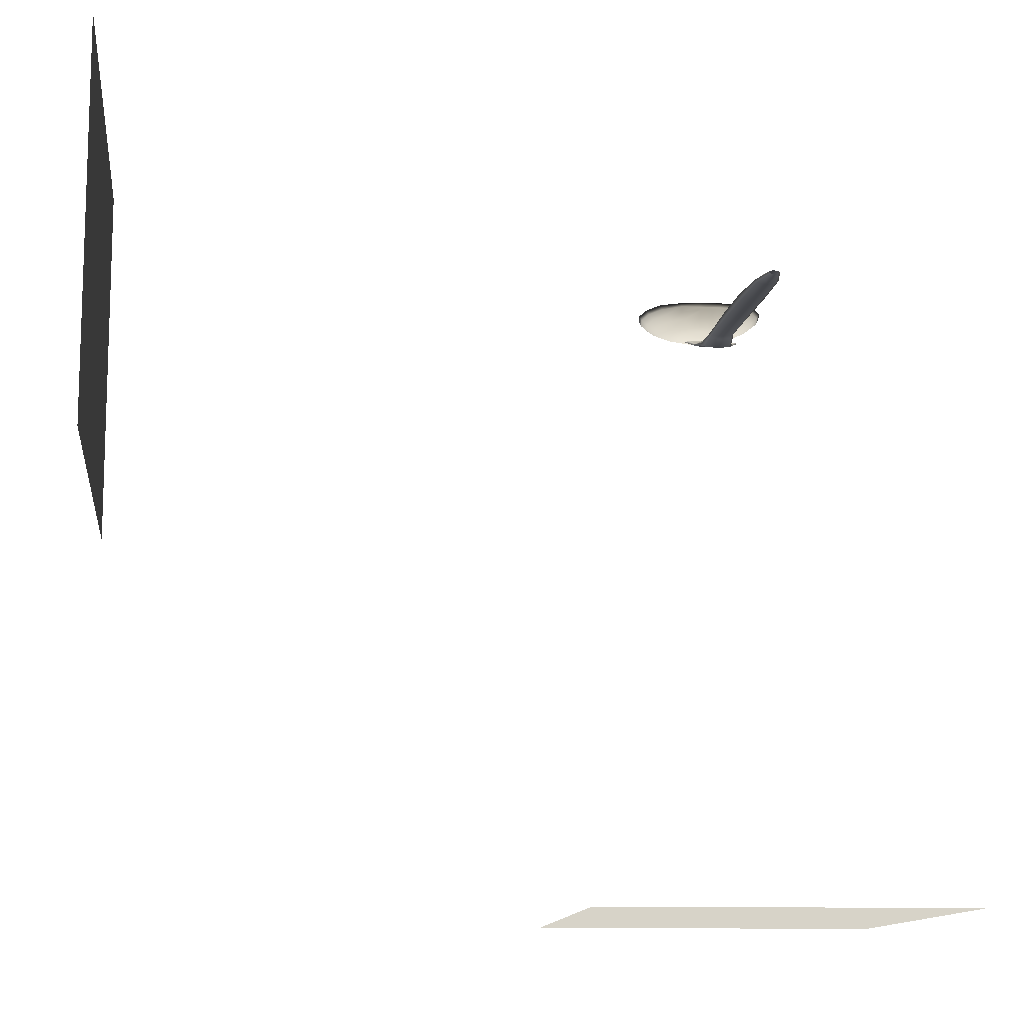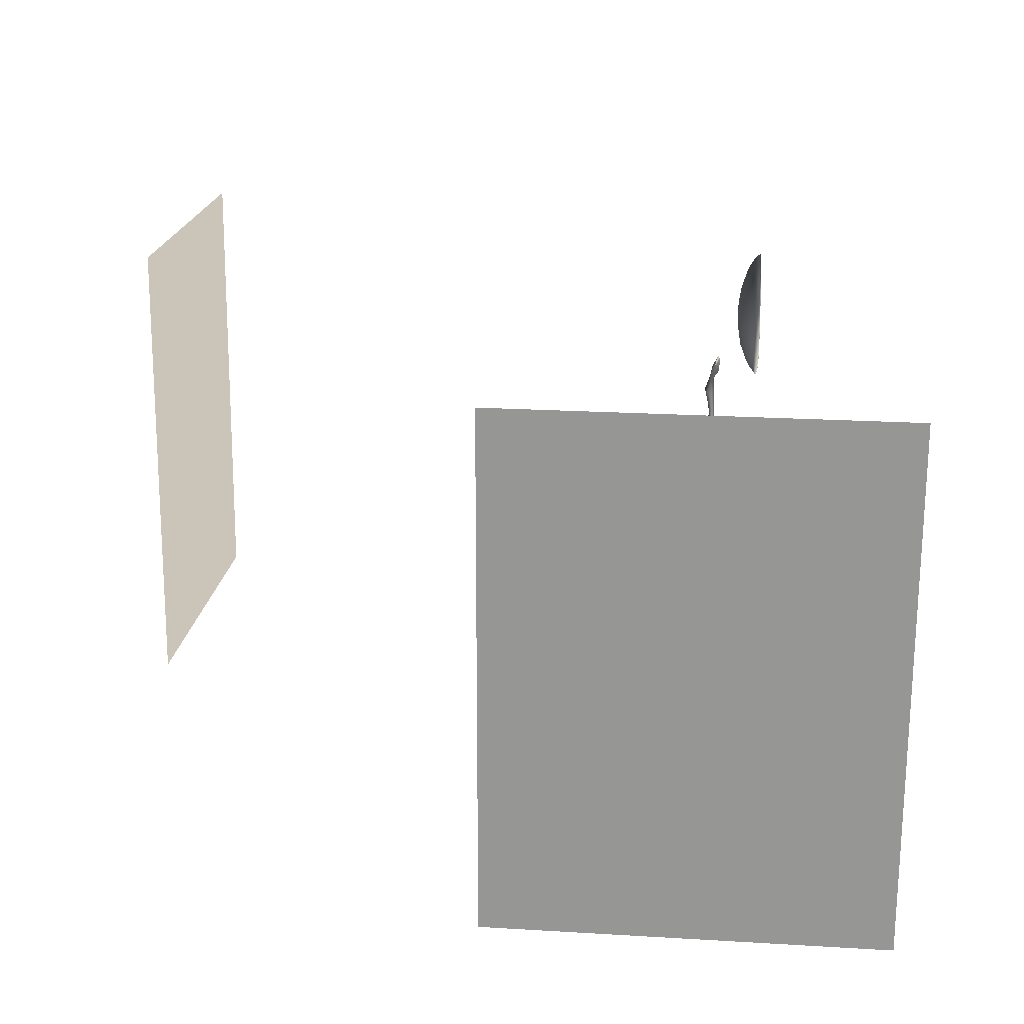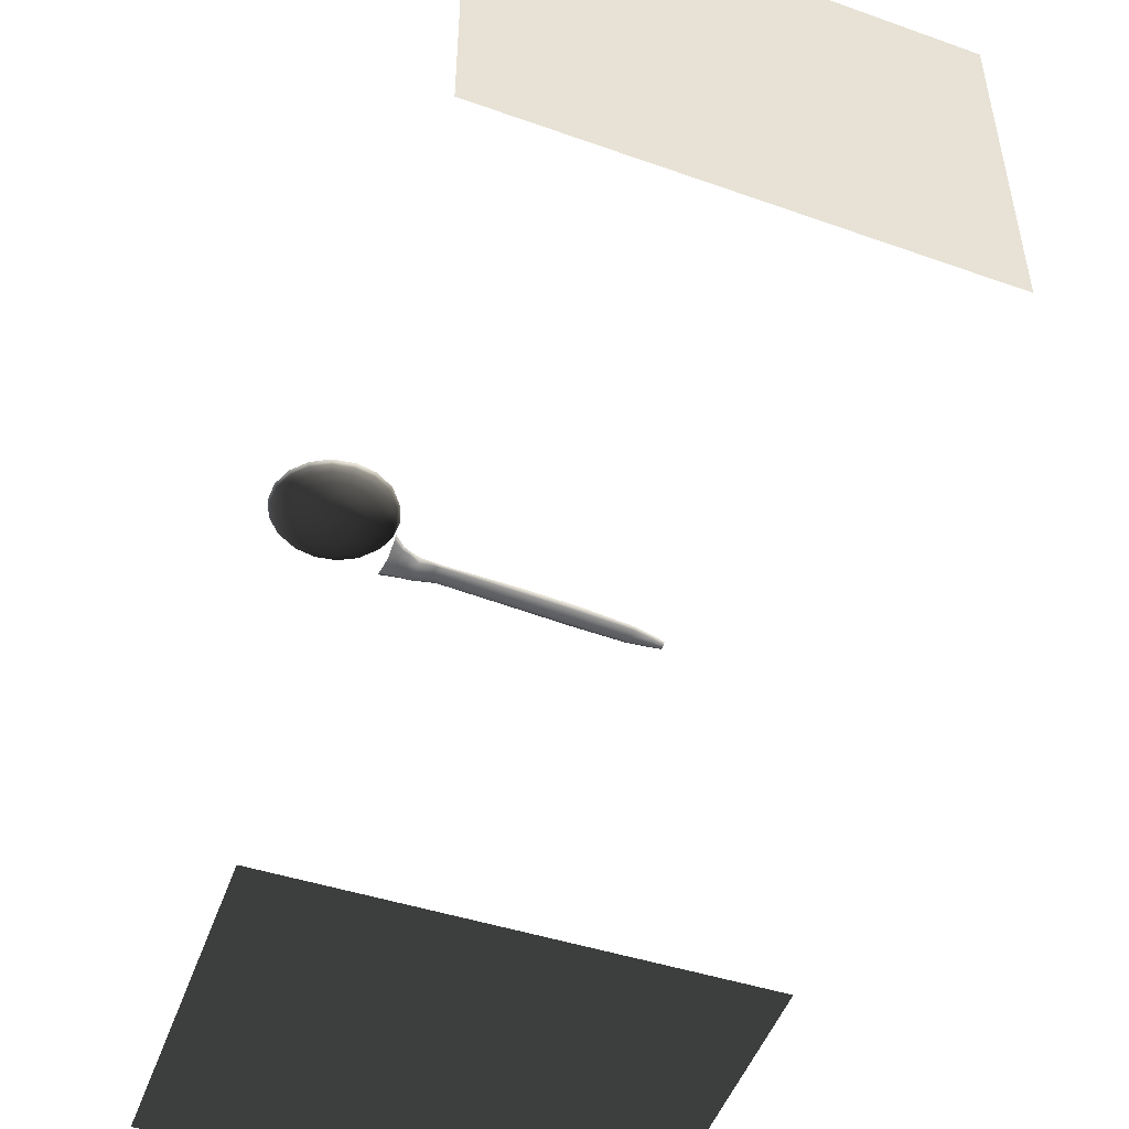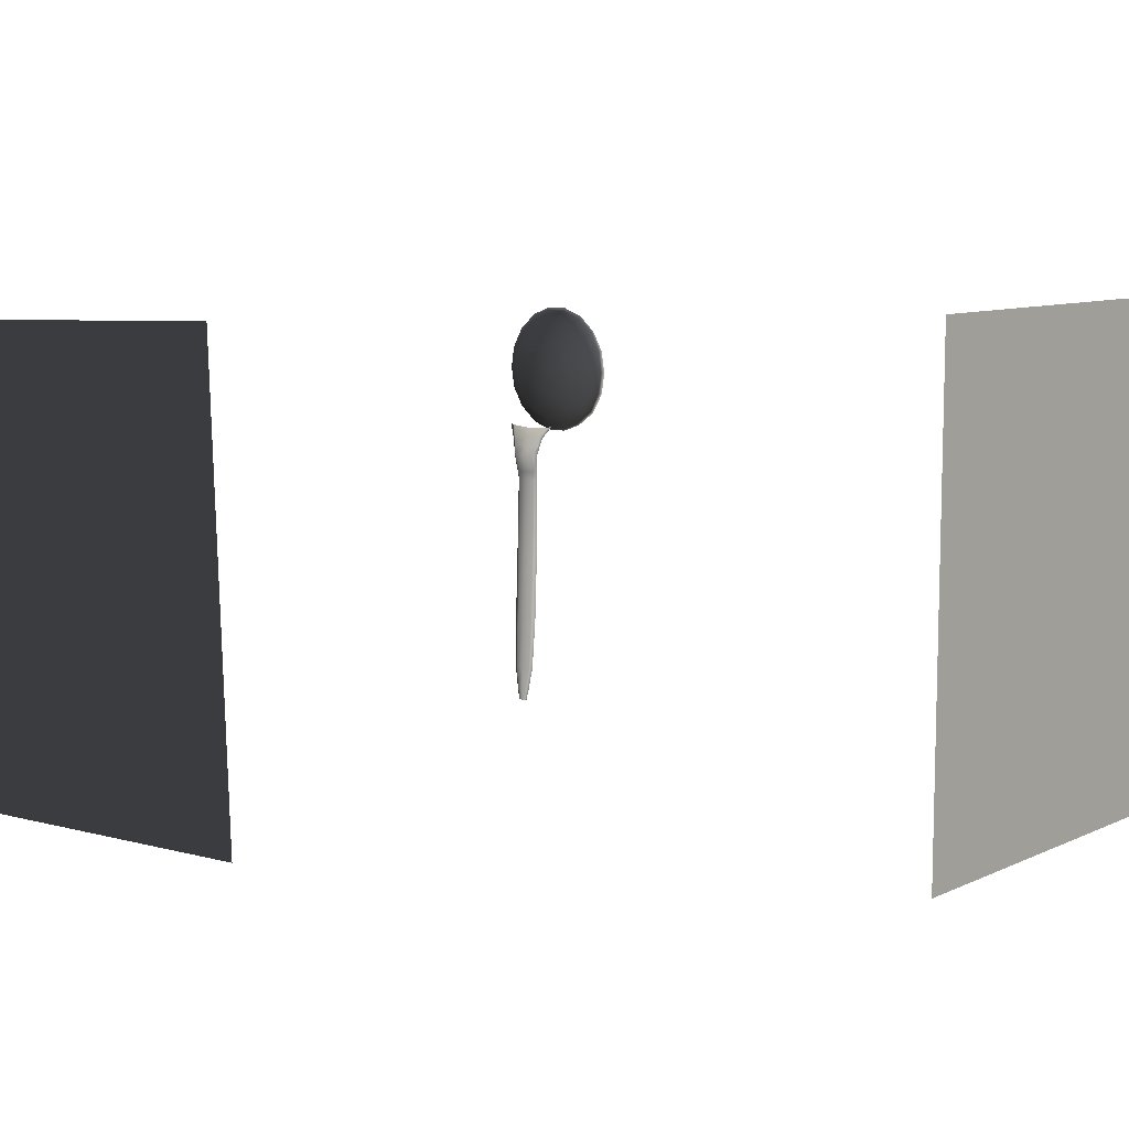
<metadata>
{"format":"obj","ext":"obj","renderer":"f3d","projection":"perspective","resolution":1024,"background":"white","views":[{"elev":-11.9,"azim":-7.0,"up":"+Z"},{"elev":21.3,"azim":-83.9,"up":"+Y"},{"elev":-48.8,"azim":-111.6,"up":"+Z"},{"elev":9.2,"azim":-139.8,"up":"+Y"}]}
</metadata>
<code>
v  -70.43 204.2 -259.2
v  -77.73 2.739 -259.2
v  73.37 -2.739 -259.2
v  80.68 198.7 -259.2
o Plane001
g Plane001
f 1 2 3 4
v  -273.5 206.5 81.29
v  -273.5 -13.4 81.29
v  -273.5 -13.4 -83.63
v  -273.5 206.5 -83.63
o Plane002
g Plane002
f 5 6 7 8
v  2.238 12.15 -5.03
v  1.501 12.15 -5.741
v  2.295 17.28 -5.527
v  3.38 17.31 -4.735
v  0 12.15 -6.163
v  0 17.28 -6.279
v  1.501 12.15 -4.566
v  2.333 17.31 -4.015
v  3.796 27.31 -4.97
v  4.078 53.66 -3.789
v  5.999 53.66 -2.786
v  5.128 27.31 -4.138
v  3.884 27.31 -3.325
v  4.166 53.66 -1.752
v  0 53.66 -1.251
v  0 27.31 -2.924
v  4.282 80.49 -2.874
v  5.928 80.49 -1.826
v  0 53.66 -4.727
v  0 80.49 -3.775
v  4.37 80.49 -0.7715
v  4.502 115.7 -2.109
v  5.373 115.7 -1.296
v  0 115.7 -2.532
v  4.591 115.7 -0.3974
v  4.69 119.2 -2.472
v  5.859 119.2 -1.596
v  0 119.3 -2.958
v  4.778 119.2 -0.618
v  0 17.29 -3.626
v  5.261 127.1 -4.226
v  6.83 127.2 -2.572
v  5.349 127.1 -1.026
v  0 127.1 -0.4719
v  0 119.3 -0.0974
v  6.638 131.7 -2.524
v  7.904 131.8 -1.752
v  6.727 131.7 -1.034
v  0 131.7 -0.7585
v  7.495 135.7 -1.803
v  8.965 135.4 -1.206
v  7.56 135.1 -0.6422
v  0 135 -0.3858
v  9.729 140.2 0.5321
v  12.31 140.6 1.375
v  9.818 139.6 1.74
v  0 139 1.9
v  0 12.15 -4.418
v  0 27.31 -5.756
v  0 80.49 -0.1131
v  0 115.7 0.0134
v  0 127.1 -4.735
v  0 131.7 -2.775
v  0 135.9 -2.033
v  0 139.6 -0.0925
v  -2.238 12.15 -5.03
v  -3.38 17.31 -4.735
v  -2.295 17.28 -5.527
v  -1.501 12.15 -5.741
v  -1.501 12.15 -4.566
v  -2.333 17.31 -4.015
v  -3.796 27.31 -4.97
v  -5.128 27.31 -4.138
v  -5.999 53.66 -2.786
v  -4.078 53.66 -3.789
v  -3.884 27.31 -3.325
v  -4.166 53.66 -1.752
v  -5.928 80.49 -1.826
v  -4.282 80.49 -2.874
v  -4.37 80.49 -0.7715
v  -5.373 115.7 -1.296
v  -4.502 115.7 -2.109
v  -4.591 115.7 -0.3974
v  -5.859 119.2 -1.596
v  -4.69 119.2 -2.472
v  -4.778 119.2 -0.618
v  -6.83 127.2 -2.572
v  -5.261 127.1 -4.226
v  -5.349 127.1 -1.026
v  -7.904 131.8 -1.752
v  -6.638 131.7 -2.524
v  -6.727 131.7 -1.034
v  -8.965 135.4 -1.206
v  -7.495 135.7 -1.803
v  -7.56 135.1 -0.6422
v  -12.31 140.6 1.375
v  -9.729 140.2 0.5321
v  -9.818 139.6 1.74
o Cylinder001
g Cylinder001
f 9 10 11 12
f 10 13 14 11
f 15 9 12 16
f 17 18 19 20
f 21 22 23 24
f 20 19 22 21
f 19 18 25 26
f 18 27 28 25
f 22 19 26 29
f 26 25 30 31
f 25 28 32 30
f 29 26 31 33
f 31 30 34 35
f 30 32 36 34
f 33 31 35 37
f 21 24 38 16
f 20 21 16 12
f 17 20 12 11
f 34 39 40 35
f 37 41 42 43
f 35 40 41 37
f 39 44 45 40
f 41 46 47 42
f 40 45 46 41
f 44 48 49 45
f 46 50 51 47
f 45 49 50 46
f 48 52 53 49
f 50 54 55 51
f 49 53 54 50
f 56 15 16 38
f 27 18 17 57
f 23 22 29 58
f 58 29 33 59
f 59 33 37 43
f 57 17 11 14
f 60 39 34 36
f 61 44 39 60
f 62 48 44 61
f 63 52 48 62
f 64 65 66 67
f 67 66 14 13
f 68 69 65 64
f 70 71 72 73
f 74 24 23 75
f 71 74 75 72
f 72 76 77 73
f 73 77 28 27
f 75 78 76 72
f 76 79 80 77
f 77 80 32 28
f 78 81 79 76
f 79 82 83 80
f 80 83 36 32
f 81 84 82 79
f 74 69 38 24
f 71 65 69 74
f 70 66 65 71
f 83 82 85 86
f 84 43 42 87
f 82 84 87 85
f 86 85 88 89
f 87 42 47 90
f 85 87 90 88
f 89 88 91 92
f 90 47 51 93
f 88 90 93 91
f 92 91 94 95
f 93 51 55 96
f 91 93 96 94
f 56 38 69 68
f 27 57 70 73
f 23 58 78 75
f 58 59 81 78
f 59 43 84 81
f 57 14 66 70
f 60 36 83 86
f 61 60 86 89
f 62 61 89 92
f 63 62 92 95
v  2.663 165 10.96
v  2.493 166.1 10.95
v  8.231 168.2 11.7
v  8.771 165.1 11.73
v  2.001 166.9 10.94
v  6.679 171 11.67
v  1.248 167.6 10.94
v  4.301 173.1 11.65
v  0.3238 167.9 10.94
v  1.384 174.2 11.64
v  -0.6595 167.9 10.94
v  -1.72 174.2 11.64
v  -1.583 167.6 10.94
v  -4.637 173.1 11.65
v  -2.337 166.9 10.94
v  -7.015 171 11.67
v  -2.828 166.1 10.95
v  -8.567 168.2 11.7
v  -2.999 165 10.96
v  -9.106 165.1 11.73
v  -2.828 164 10.97
v  -8.567 161.9 11.76
v  -2.337 163.2 10.98
v  -7.015 159.1 11.79
v  -1.583 162.5 10.98
v  -4.637 157 11.81
v  -0.6595 162.1 10.99
v  -1.72 155.9 11.82
v  0.3238 162.1 10.99
v  1.384 155.9 11.82
v  1.248 162.5 10.98
v  4.301 157 11.81
v  2.001 163.2 10.98
v  6.679 159.1 11.79
v  2.493 164 10.97
v  8.231 161.9 11.76
v  13.17 165.1 12.58
v  12.37 169.8 12.53
v  19.05 172.4 15.06
v  20.29 165.1 15.14
v  10.05 174 12.49
v  15.5 178.8 15
v  6.502 177.1 12.46
v  10.06 183.5 14.95
v  2.149 178.7 12.44
v  3.384 186 14.93
v  -2.484 178.7 12.44
v  -3.72 186 14.93
v  -6.838 177.1 12.46
v  -10.4 183.5 14.95
v  -10.39 174 12.49
v  -15.84 178.8 15
v  -12.7 169.8 12.53
v  -19.39 172.4 15.06
v  -13.51 165.1 12.58
v  -20.62 165.1 15.14
v  -12.7 160.3 12.62
v  -19.39 157.8 15.21
v  -10.39 156.1 12.66
v  -15.84 151.4 15.27
v  -6.838 153 12.7
v  -10.4 146.7 15.32
v  -2.484 151.4 12.71
v  -3.72 144.2 15.32
v  2.149 151.4 12.71
v  3.384 144.2 15.32
v  6.502 153 12.7
v  10.06 146.7 15.32
v  10.05 156.1 12.66
v  15.5 151.4 15.27
v  12.37 160.3 12.62
v  19.05 157.8 15.21
v  22.89 173.8 17.14
v  24.37 165.1 17.22
v  18.63 181.5 17.06
v  12.1 187.2 17
v  4.093 190.2 16.97
v  -4.428 190.2 16.97
v  -12.44 187.2 17
v  -18.96 181.5 17.06
v  -23.22 173.8 17.14
v  -24.7 165.1 17.22
v  -23.22 156.4 17.31
v  -18.96 148.7 17.39
v  -12.44 143 17.45
v  -4.195 140.2 17.71
v  3.859 140.2 17.71
v  11.99 142.9 17.45
v  18.63 148.7 17.39
v  22.89 156.4 17.31
v  25.25 174.8 19.51
v  26.88 165.1 19.43
v  20.55 183.2 19.31
v  13.36 189.5 19.21
v  4.529 192.8 19.03
v  -4.865 192.8 19.03
v  -13.69 189.5 19.21
v  -20.89 183.2 19.31
v  -25.59 174.8 19.51
v  -27.22 165.1 19.43
v  -25.59 155.4 19.65
v  -20.89 147 19.5
v  -13 141.1 19.09
v  -4.607 138.7 18.73
v  4.272 138.7 18.73
v  12.7 141.2 19.09
v  20.55 147 19.5
v  25.25 155.4 19.65
v  25.71 174.9 20.37
v  27.38 165 20.46
v  20.93 183.6 20.17
v  13.6 189.9 20.07
v  4.615 193.3 19.89
v  -4.951 193.3 19.89
v  -13.94 189.9 20.07
v  -21.27 183.6 20.17
v  -26.05 174.9 20.37
v  -27.71 165 20.46
v  -26.05 155.3 20.52
v  -21.27 146.7 20.36
v  -13.24 140.5 19.75
v  -4.688 137.5 19.4
v  4.353 137.5 19.4
v  12.85 140.4 19.75
v  20.93 146.7 20.36
v  25.71 155.3 20.52
v  2.663 165 9.82
v  2.493 166 9.812
v  8.231 168.2 10.56
v  8.771 165 10.59
v  2.001 166.9 9.804
v  6.679 171 10.53
v  1.248 167.6 9.798
v  4.301 173.1 10.51
v  0.3238 167.9 9.795
v  1.384 174.2 10.5
v  -0.6595 167.9 9.795
v  -1.72 174.2 10.5
v  -1.583 167.6 9.798
v  -4.637 173.1 10.51
v  -2.337 166.9 9.804
v  -7.015 171 10.53
v  -2.828 166 9.812
v  -8.567 168.2 10.56
v  -2.999 165 9.82
v  -9.106 165 10.59
v  -2.828 164 9.829
v  -8.567 161.9 10.62
v  -2.337 163.1 9.836
v  -7.015 159.1 10.65
v  -1.583 162.5 9.842
v  -4.637 157 10.67
v  -0.6595 162.1 9.845
v  -1.72 155.9 10.68
v  0.3238 162.1 9.845
v  1.384 155.9 10.68
v  1.248 162.5 9.842
v  4.301 157 10.67
v  2.001 163.1 9.836
v  6.679 159.1 10.65
v  2.493 164 9.829
v  8.231 161.9 10.62
v  13.17 165 11.44
v  12.37 169.8 11.39
v  19.05 172.3 13.92
v  20.29 165.1 14
v  10.05 174 11.35
v  15.5 178.7 13.86
v  6.502 177.1 11.32
v  10.06 183.5 13.81
v  2.149 178.7 11.3
v  3.384 186 13.79
v  -2.484 178.7 11.3
v  -3.72 186 13.79
v  -6.838 177.1 11.32
v  -10.4 183.5 13.81
v  -10.39 174 11.35
v  -15.84 178.7 13.86
v  -12.7 169.8 11.39
v  -19.39 172.3 13.92
v  -13.51 165 11.44
v  -20.62 165.1 14
v  -12.7 160.3 11.48
v  -19.39 157.8 14.07
v  -10.39 156.1 11.52
v  -15.84 151.4 14.13
v  -6.838 153 11.55
v  -10.4 146.6 14.18
v  -2.484 151 11.59
v  -3.72 144.2 14.32
v  2.149 151 11.59
v  3.384 144.2 14.32
v  6.502 153 11.55
v  10.06 146.6 14.18
v  10.05 156.1 11.52
v  15.5 151.4 14.13
v  12.37 160.3 11.48
v  19.05 157.8 14.07
v  22.89 173.8 16
v  24.37 165.1 16.08
v  18.63 181.5 15.92
v  12.1 187.2 15.86
v  4.093 190.2 15.83
v  -4.428 190.2 15.83
v  -12.44 187.2 15.86
v  -18.96 181.5 15.92
v  -23.22 173.8 16
v  -24.7 165.1 16.08
v  -23.22 156.4 16.17
v  -18.96 148.7 16.25
v  -12.44 143 16.31
v  -4.195 140.3 16.73
v  3.859 140.3 16.73
v  11.99 142.9 16.31
v  18.63 148.7 16.25
v  22.89 156.4 16.17
v  25.25 174.7 18.08
v  26.88 165.1 18.17
v  20.55 183.2 17.99
v  13.36 189.5 17.93
v  4.529 192.8 17.89
v  -4.865 192.8 17.89
v  -13.69 189.5 17.93
v  -20.89 183.2 17.99
v  -25.59 174.7 18.08
v  -27.22 165.1 18.17
v  -25.59 155.5 18.27
v  -20.89 147 18.35
v  -13 141 18.31
v  -4.607 138.8 17.74
v  4.272 138.8 17.74
v  12.7 141.1 18.31
v  20.55 147 18.35
v  25.25 155.5 18.27
v  26.27 175.1 20.01
v  27.96 165 20.1
v  21.38 184 19.81
v  13.9 190.5 19.7
v  4.717 193.9 19.53
v  -5.053 193.9 19.53
v  -14.23 190.5 19.7
v  -21.72 184 19.81
v  -26.6 175.1 20.01
v  -28.3 165 20.1
v  -26.6 155 20.16
v  -21.72 146.3 20.01
v  -13.46 139.9 19.41
v  -4.785 136.9 19.07
v  4.449 136.9 19.07
v  13.13 139.9 19.41
v  21.38 146.3 20.01
v  26.27 155 20.16
v  26.03 175 20.22
v  27.71 165 20.29
v  21.19 183.7 20.03
v  13.77 190.2 19.93
v  4.673 193.6 19.74
v  -5.008 193.6 19.74
v  -14.11 190.2 19.93
v  -21.52 183.7 20.03
v  -26.36 175 20.22
v  -28.04 165 20.29
v  -26.36 155.1 20.36
v  -21.52 146.5 20.19
v  -13.34 140.2 19.59
v  -4.743 137.2 19.29
v  4.407 137.2 19.29
v  13.01 140.2 19.59
v  21.19 146.5 20.19
v  26.03 155.1 20.36
o Cylinder004
g Cylinder004
f 97 98 99 100
f 98 101 102 99
f 101 103 104 102
f 103 105 106 104
f 105 107 108 106
f 107 109 110 108
f 109 111 112 110
f 111 113 114 112
f 113 115 116 114
f 115 117 118 116
f 117 119 120 118
f 119 121 122 120
f 121 123 124 122
f 123 125 126 124
f 125 127 128 126
f 127 129 130 128
f 129 131 132 130
f 131 97 100 132
f 133 134 135 136
f 134 137 138 135
f 137 139 140 138
f 139 141 142 140
f 141 143 144 142
f 143 145 146 144
f 145 147 148 146
f 147 149 150 148
f 149 151 152 150
f 151 153 154 152
f 153 155 156 154
f 155 157 158 156
f 157 159 160 158
f 159 161 162 160
f 161 163 164 162
f 163 165 166 164
f 165 167 168 166
f 167 133 136 168
f 136 135 169 170
f 135 138 171 169
f 138 140 172 171
f 140 142 173 172
f 142 144 174 173
f 144 146 175 174
f 146 148 176 175
f 148 150 177 176
f 150 152 178 177
f 152 154 179 178
f 154 156 180 179
f 156 158 181 180
f 158 160 182 181
f 160 162 183 182
f 162 164 184 183
f 164 166 185 184
f 166 168 186 185
f 168 136 170 186
f 170 169 187 188
f 169 171 189 187
f 171 172 190 189
f 172 173 191 190
f 173 174 192 191
f 174 175 193 192
f 175 176 194 193
f 176 177 195 194
f 177 178 196 195
f 178 179 197 196
f 179 180 198 197
f 180 181 199 198
f 181 182 200 199
f 182 183 201 200
f 183 184 202 201
f 184 185 203 202
f 185 186 204 203
f 186 170 188 204
f 188 187 205 206
f 187 189 207 205
f 189 190 208 207
f 190 191 209 208
f 191 192 210 209
f 192 193 211 210
f 193 194 212 211
f 194 195 213 212
f 195 196 214 213
f 196 197 215 214
f 197 198 216 215
f 198 199 217 216
f 199 200 218 217
f 200 201 219 218
f 201 202 220 219
f 202 203 221 220
f 203 204 222 221
f 204 188 206 222
f 97 131 129 127 125 123 121 119 117 115 113 111 109 107 105 103 101 98
f 99 134 133 100
f 102 137 134 99
f 104 139 137 102
f 106 141 139 104
f 108 143 141 106
f 110 145 143 108
f 112 147 145 110
f 114 149 147 112
f 116 151 149 114
f 118 153 151 116
f 120 155 153 118
f 122 157 155 120
f 124 159 157 122
f 126 161 159 124
f 128 163 161 126
f 130 165 163 128
f 132 167 165 130
f 100 133 167 132
f 223 224 225 226
f 224 227 228 225
f 227 229 230 228
f 229 231 232 230
f 231 233 234 232
f 233 235 236 234
f 235 237 238 236
f 237 239 240 238
f 239 241 242 240
f 241 243 244 242
f 243 245 246 244
f 245 247 248 246
f 247 249 250 248
f 249 251 252 250
f 251 253 254 252
f 253 255 256 254
f 255 257 258 256
f 257 223 226 258
f 259 260 261 262
f 260 263 264 261
f 263 265 266 264
f 265 267 268 266
f 267 269 270 268
f 269 271 272 270
f 271 273 274 272
f 273 275 276 274
f 275 277 278 276
f 277 279 280 278
f 279 281 282 280
f 281 283 284 282
f 283 285 286 284
f 285 287 288 286
f 287 289 290 288
f 289 291 292 290
f 291 293 294 292
f 293 259 262 294
f 262 261 295 296
f 261 264 297 295
f 264 266 298 297
f 266 268 299 298
f 268 270 300 299
f 270 272 301 300
f 272 274 302 301
f 274 276 303 302
f 276 278 304 303
f 278 280 305 304
f 280 282 306 305
f 282 284 307 306
f 284 286 308 307
f 286 288 309 308
f 288 290 310 309
f 290 292 311 310
f 292 294 312 311
f 294 262 296 312
f 296 295 313 314
f 295 297 315 313
f 297 298 316 315
f 298 299 317 316
f 299 300 318 317
f 300 301 319 318
f 301 302 320 319
f 302 303 321 320
f 303 304 322 321
f 304 305 323 322
f 305 306 324 323
f 306 307 325 324
f 307 308 326 325
f 308 309 327 326
f 309 310 328 327
f 310 311 329 328
f 311 312 330 329
f 312 296 314 330
f 314 313 331 332
f 313 315 333 331
f 315 316 334 333
f 316 317 335 334
f 317 318 336 335
f 318 319 337 336
f 319 320 338 337
f 320 321 339 338
f 321 322 340 339
f 322 323 341 340
f 323 324 342 341
f 324 325 343 342
f 325 326 344 343
f 326 327 345 344
f 327 328 346 345
f 328 329 347 346
f 329 330 348 347
f 330 314 332 348
f 223 257 255 253 251 249 247 245 243 241 239 237 235 233 231 229 227 224
f 225 260 259 226
f 228 263 260 225
f 230 265 263 228
f 232 267 265 230
f 234 269 267 232
f 236 271 269 234
f 238 273 271 236
f 240 275 273 238
f 242 277 275 240
f 244 279 277 242
f 246 281 279 244
f 248 283 281 246
f 250 285 283 248
f 252 287 285 250
f 254 289 287 252
f 256 291 289 254
f 258 293 291 256
f 226 259 293 258
f 206 205 349 350
f 205 207 351 349
f 207 208 352 351
f 208 209 353 352
f 209 210 354 353
f 210 211 355 354
f 211 212 356 355
f 212 213 357 356
f 213 214 358 357
f 214 215 359 358
f 215 216 360 359
f 216 217 361 360
f 217 218 362 361
f 218 219 363 362
f 219 220 364 363
f 220 221 365 364
f 221 222 366 365
f 222 206 350 366
f 332 331 349 350
f 331 333 351 349
f 333 334 352 351
f 334 335 353 352
f 335 336 354 353
f 336 337 355 354
f 337 338 356 355
f 338 339 357 356
f 339 340 358 357
f 340 341 359 358
f 341 342 360 359
f 342 343 361 360
f 343 344 362 361
f 344 345 363 362
f 345 346 364 363
f 346 347 365 364
f 347 348 366 365
f 348 332 350 366

</code>
